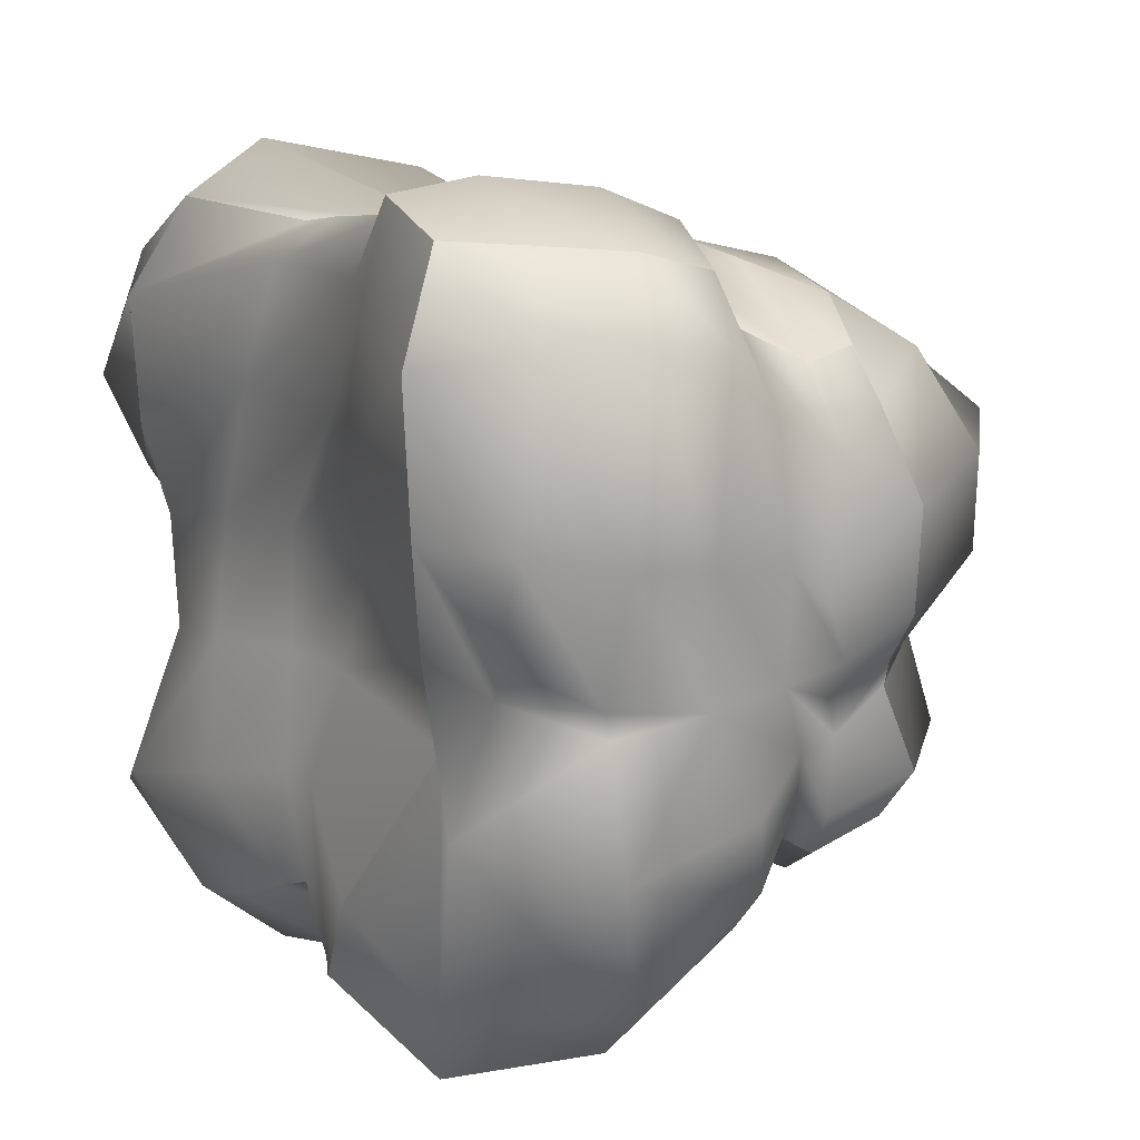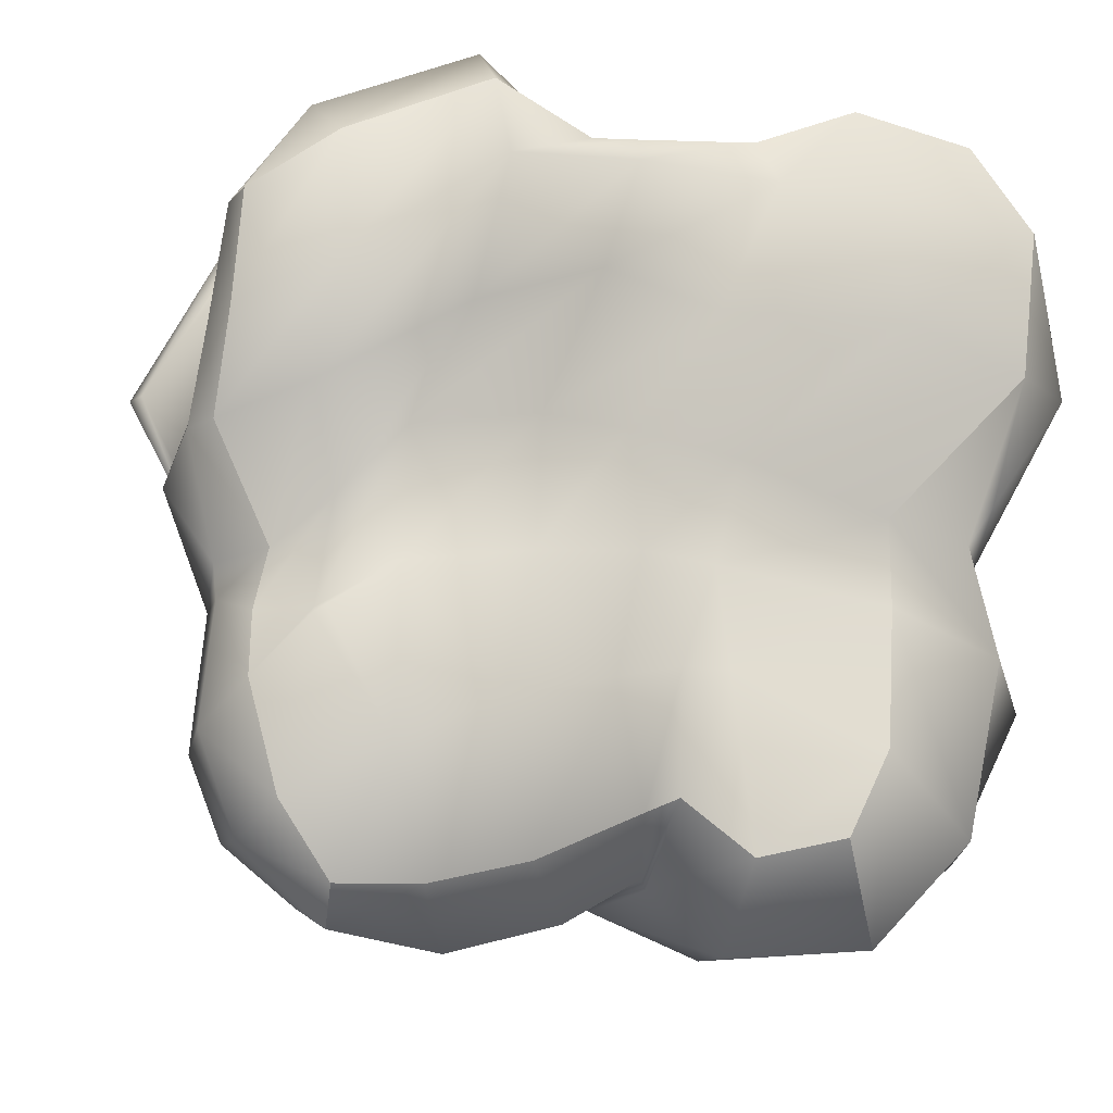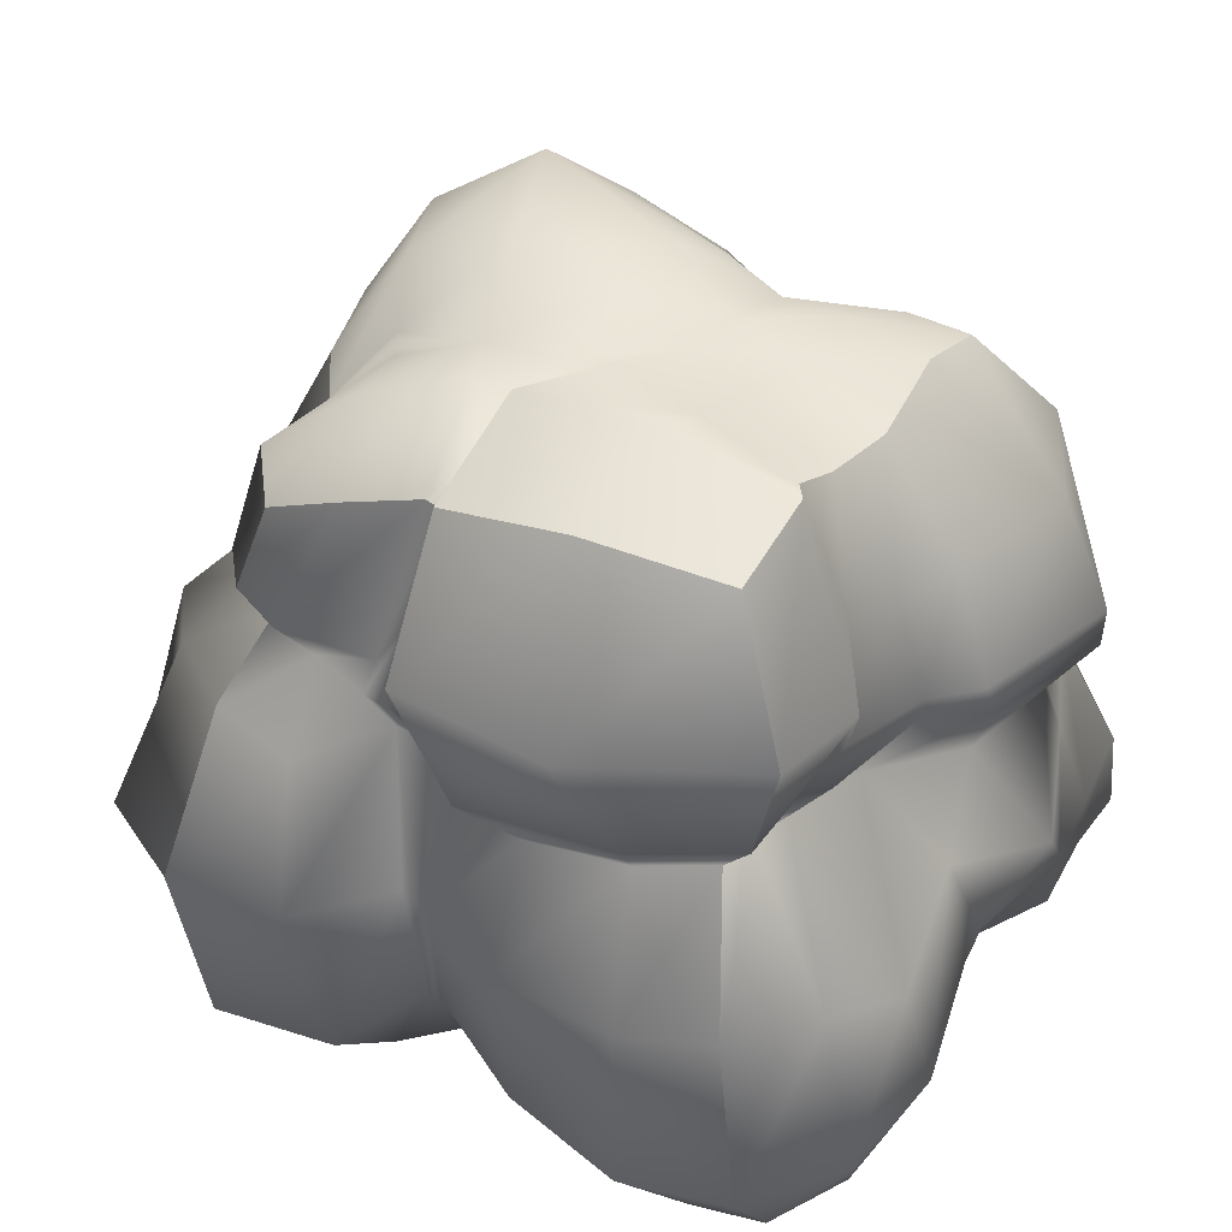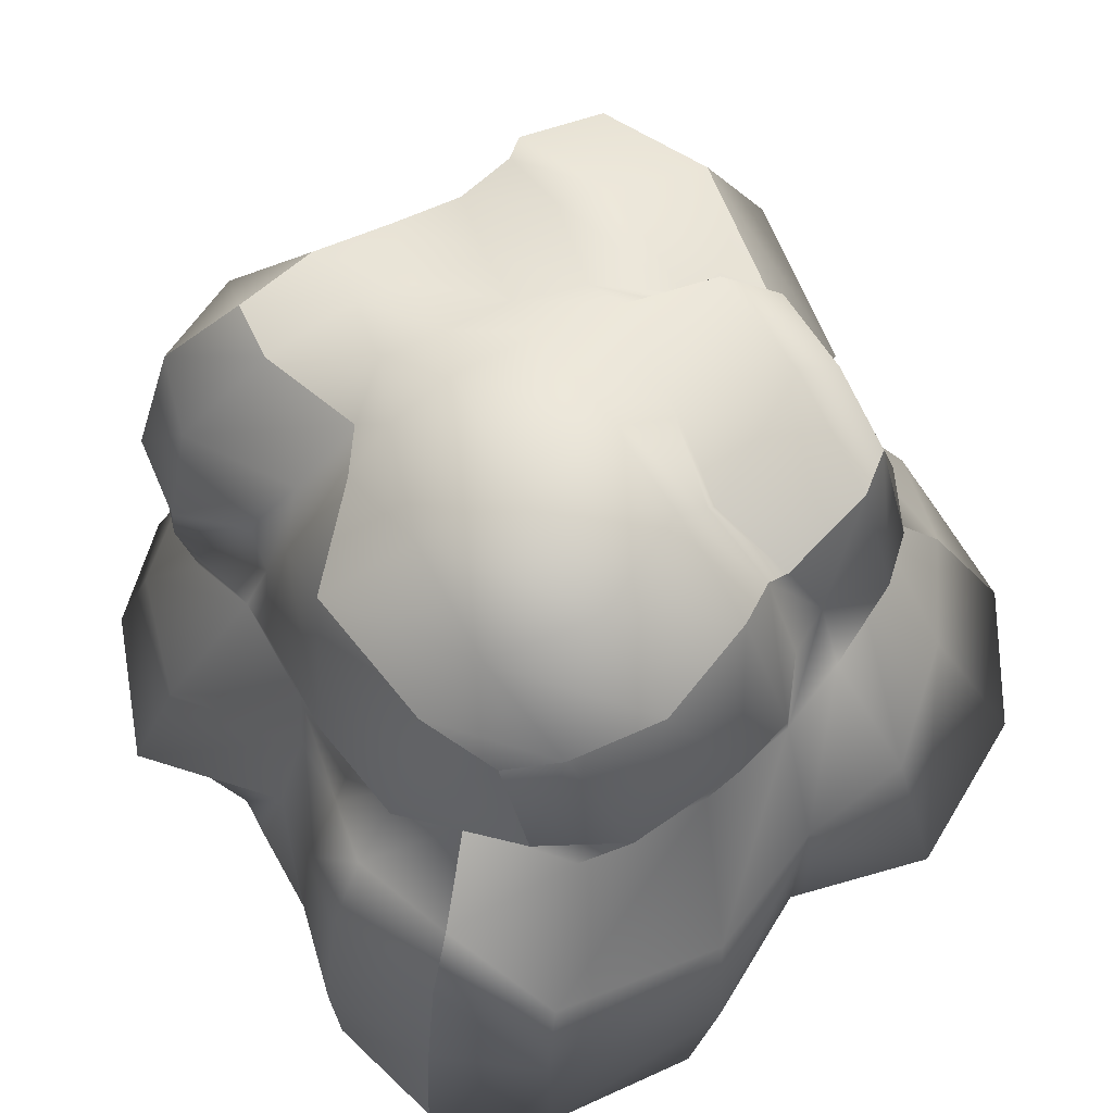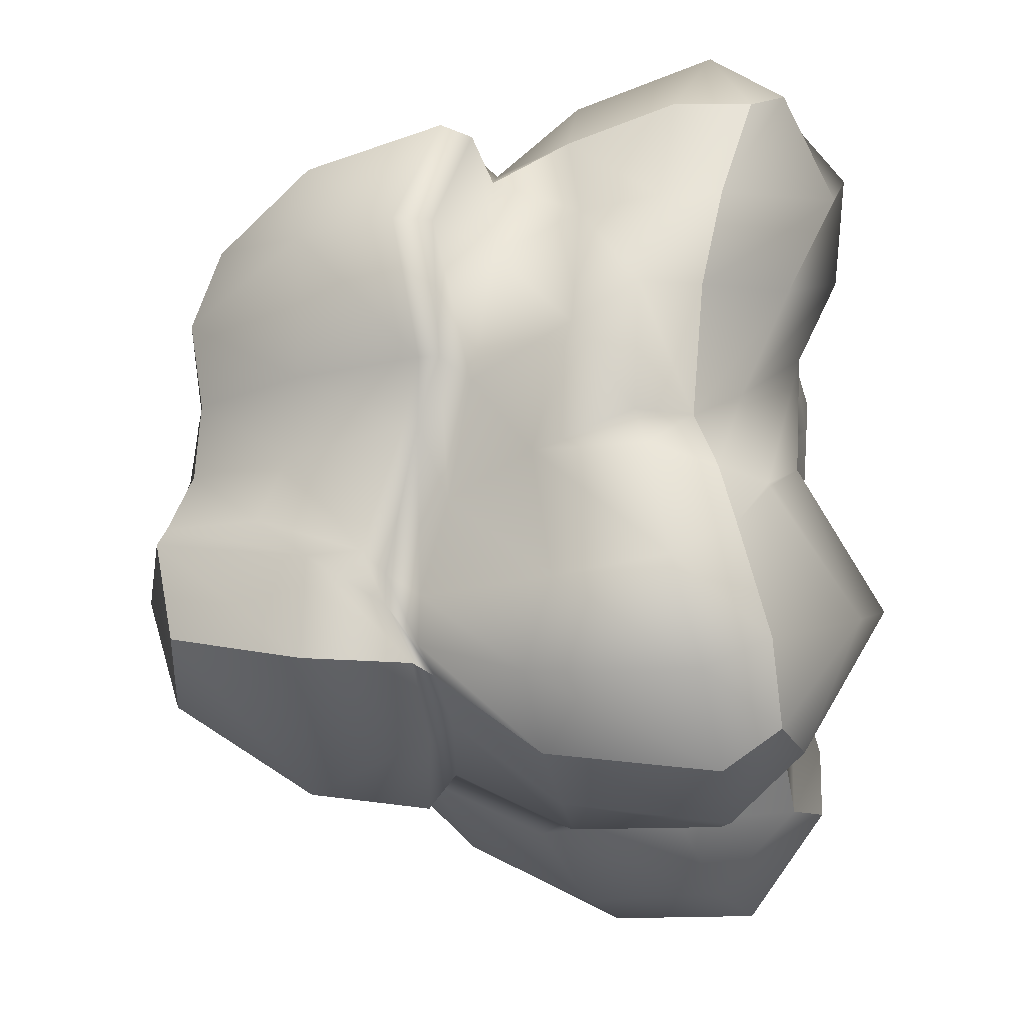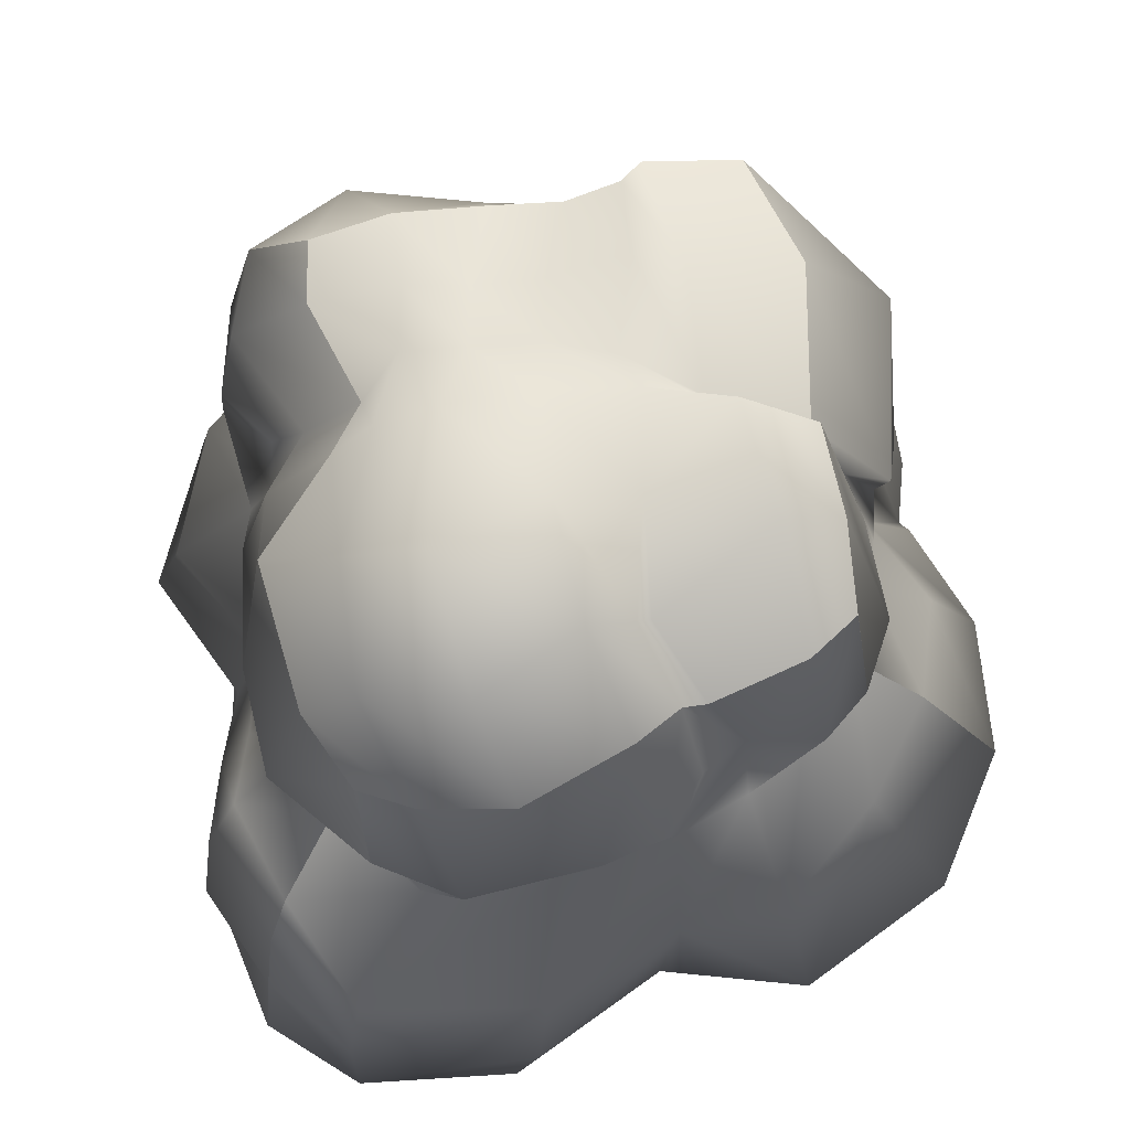
<metadata>
{"format":"obj","ext":"obj","renderer":"f3d","projection":"perspective","resolution":1024,"background":"white","views":[{"elev":14.8,"azim":61.3,"up":"+Z"},{"elev":-12.3,"azim":-25.4,"up":"+Z"},{"elev":44.0,"azim":-152.4,"up":"+Y"},{"elev":52.4,"azim":54.1,"up":"+Y"},{"elev":-23.0,"azim":-85.6,"up":"+Z"},{"elev":62.8,"azim":77.8,"up":"+Y"}]}
</metadata>
<code>
g default
v -0.9106 0.1308 0.5159
v -0.7517 0.05616 0.6296
v -0.4483 0.04136 0.776
v -0.0645 0.1992 0.7692
v 0.2022 0.1963 0.8049
v 0.3823 0.09705 0.867
v 0.6379 0.06636 0.8195
v -0.8895 0.2839 0.538
v -0.7559 0.2075 0.7279
v -0.4142 0.1966 0.8877
v 0.001078 0.4113 0.7465
v 0.1926 0.3101 0.8242
v 0.3863 0.2783 0.8909
v 0.6135 0.2624 0.7948
v -0.7486 0.5111 0.5389
v -0.6149 0.4959 0.7052
v -0.3139 0.501 0.822
v -0.01201 0.558 0.6773
v 0.2008 0.5027 0.8031
v 0.3798 0.5313 0.8543
v 0.6035 0.4834 0.767
v -0.6273 0.6786 0.5231
v -0.4427 0.6846 0.6477
v -0.2516 0.7503 0.6409
v -0.01628 0.7041 0.664
v 0.2117 0.6613 0.729
v 0.3817 0.7018 0.7832
v 0.5876 0.6531 0.7184
v -0.7396 0.7811 0.6034
v -0.5149 0.7922 0.6585
v -0.2404 0.8378 0.5913
v -0.1117 0.8302 0.6741
v 0.1883 0.7596 0.6517
v 0.337 0.7835 0.6422
v 0.4689 0.7667 0.5913
v -0.6774 1.072 0.5437
v -0.499 1.038 0.6126
v -0.2353 1.053 0.5051
v -0.1152 1.044 0.6032
v 0.1523 0.8366 0.7147
v 0.3897 0.8204 0.7067
v 0.6193 0.8417 0.5381
v -0.5339 1.28 0.4274
v -0.3974 1.264 0.4533
v -0.178 1.222 0.3875
v -0.08679 1.205 0.4646
v 0.06677 1.12 0.6424
v 0.3722 1.047 0.617
v 0.5276 0.9979 0.5442
v -0.5206 1.341 0.2568
v -0.3392 1.362 0.2695
v -0.2069 1.334 0.3043
v -0.06093 1.328 0.3803
v 0.1962 1.313 0.4922
v 0.4362 1.214 0.5085
v 0.5984 1.02 0.4384
v -0.5199 1.309 0.06692
v -0.3142 1.352 0.1416
v -0.1709 1.365 0.1715
v -0.02356 1.421 0.2529
v 0.2974 1.477 0.3354
v 0.5315 1.304 0.3066
v 0.6629 1.078 0.2499
v -0.4864 1.325 -0.08353
v -0.2867 1.375 -0.004223
v -0.1419 1.383 0.03128
v -0.004071 1.436 0.06739
v 0.2364 1.458 0.09411
v 0.4519 1.357 0.07852
v 0.5953 1.114 0.01116
v -0.473 1.38 -0.196
v -0.2745 1.43 -0.1697
v -0.0655 1.415 -0.09822
v 0.01366 1.412 -0.127
v 0.2015 1.356 -0.08619
v 0.4046 1.228 -0.05919
v 0.535 1.089 -0.1437
v -0.5004 1.393 -0.2413
v -0.2102 1.465 -0.2598
v 0.05599 1.411 -0.2354
v 0.05908 1.347 -0.2674
v 0.1027 1.464 -0.2891
v 0.3179 1.366 -0.3183
v 0.5232 1.179 -0.339
v -0.4888 1.355 -0.4481
v -0.203 1.394 -0.4994
v 0.09759 1.285 -0.4418
v 0.095 1.258 -0.4152
v 0.1042 1.312 -0.4563
v 0.2781 1.242 -0.468
v 0.442 1.152 -0.4552
v -0.6156 1.063 -0.5421
v -0.2725 1.085 -0.7224
v 0.1001 1.009 -0.6291
v 0.1045 1.084 -0.5246
v 0.1632 0.9874 -0.5587
v 0.3806 0.9682 -0.5546
v 0.5117 0.9424 -0.476
v -0.5695 0.8434 -0.5423
v -0.364 0.8274 -0.6351
v -0.06647 0.8606 -0.6977
v 0.0711 0.9285 -0.6094
v 0.1802 0.9162 -0.581
v 0.2971 0.9323 -0.5476
v 0.4278 0.9242 -0.466
v -0.5221 0.8014 -0.5557
v -0.3742 0.7781 -0.6117
v -0.1789 0.7916 -0.6573
v -0.02809 0.8596 -0.5888
v 0.1111 0.8728 -0.5861
v 0.2786 0.7961 -0.6885
v 0.4797 0.7816 -0.6177
v -0.6197 0.5788 -0.7541
v -0.4338 0.5523 -0.8023
v -0.175 0.5442 -0.7815
v -0.01551 0.5795 -0.7258
v 0.02795 0.6224 -0.7323
v 0.2313 0.5333 -0.8316
v 0.5077 0.4764 -0.8049
v -0.6888 0.2318 -0.82
v -0.4666 0.217 -0.8588
v -0.2168 0.2352 -0.7949
v -0.01761 0.3011 -0.6963
v 0.003325 0.3235 -0.7155
v 0.1282 0.2431 -0.8468
v 0.4162 0.1643 -0.828
v -0.7243 0.1162 -0.749
v -0.5665 0.06952 -0.7481
v -0.3498 0.07798 -0.6967
v -0.1252 0.07207 -0.5984
v -0.04043 0.09175 -0.5644
v 0.106 0.06918 -0.6718
v 0.2703 0 -0.6332
v -0.8215 0.1307 -0.6006
v -0.6746 -0.04778 -0.5133
v -0.4929 -0.1073 -0.4316
v -0.2373 -0.03616 -0.3688
v -0.05115 0.05764 -0.3207
v 0.05574 0.06428 -0.3177
v 0.3595 -0.006734 -0.4585
v -0.8602 0.1901 -0.3791
v -0.7651 0.1213 -0.2658
v -0.6223 0.0598 -0.1694
v -0.3627 0.04426 -0.13
v -0.111 0.1045 -0.09479
v 0.06529 0.1367 -0.1014
v 0.4717 0.1491 -0.1475
v -0.7991 0.2659 -0.1217
v -0.7118 0.1663 -0.03888
v -0.6139 0.04483 0.08185
v -0.3388 0.06282 0.1383
v -0.1317 0.1189 0.144
v 0.137 0.1608 0.125
v 0.4505 0.1201 0.02534
v -0.9214 0.2412 0.1031
v -0.7938 0.06672 0.1487
v -0.5267 -0.04415 0.3022
v -0.2101 0.06209 0.4402
v 0.07211 0.1182 0.408
v 0.4241 -0.0158 0.3957
v 0.6981 -0.01258 0.314
v -0.909 0.1962 0.3151
v -0.7744 -0.03523 0.3644
v -0.4703 -0.07878 0.5838
v -0.1148 0.09336 0.6835
v 0.2097 0.1106 0.6939
v 0.4308 0.01871 0.662
v 0.7174 -0.03543 0.6138
v 0.5929 0.07799 -0.6166
v 0.6685 0.06749 -0.252
v 0.665 0.159 -0.001262
v 0.8683 0.09919 0.3121
v 0.8334 0.1488 0.6454
v 0.7486 0.3953 -0.6348
v 0.8765 0.3147 -0.3141
v 0.7816 0.3218 -0.01562
v 0.9047 0.3008 0.2695
v 0.8335 0.3776 0.649
v 0.6602 0.7303 -0.4705
v 0.8061 0.6348 -0.2602
v 0.7787 0.5394 -0.04887
v 0.8638 0.4964 0.2409
v 0.8108 0.5559 0.6164
v 0.5284 0.8932 -0.3499
v 0.6304 0.8344 -0.2135
v 0.664 0.775 -0.06552
v 0.6954 0.7643 0.1672
v 0.6591 0.7499 0.4537
v 0.5869 0.9271 -0.3752
v 0.5681 0.9525 -0.2146
v 0.7053 0.8808 -0.02117
v 0.7169 0.8354 0.09923
v 0.7347 0.8525 0.3768
v -0.8509 0.2638 -0.6683
v -0.9104 0.3182 -0.4593
v -0.8686 0.3794 -0.1363
v -0.9319 0.366 0.1121
v -0.9111 0.3215 0.3147
v -0.7654 0.6042 -0.6342
v -0.8536 0.5447 -0.475
v -0.8109 0.5854 -0.1909
v -0.9348 0.4978 0.02592
v -0.8332 0.483 0.3279
v -0.5545 0.834 -0.4985
v -0.5642 0.8301 -0.397
v -0.6312 0.7677 -0.2157
v -0.7674 0.7107 -0.0131
v -0.8128 0.6596 0.2431
v -0.6031 0.8953 -0.428
v -0.6463 0.8905 -0.3775
v -0.6973 0.8248 -0.07208
v -0.7684 0.8164 0.0419
v -0.8999 0.8589 0.2914
v -0.671 1.05 -0.3444
v -0.588 1.167 -0.2308
v -0.632 1.099 -0.1085
v -0.6886 1.076 0.04529
v -0.7847 1.069 0.3194
v -0.1752 0.1839 0.7493
v 0.7964 0.3207 -0.06205
v 0.7185 0.1431 0.08117
v 0.599 0.9136 -0.1253
v 0.5364 1.1 -0.09125
v 0.4156 1.256 -0.02751
v -0.7454 0.1127 -0.2525
v -0.7631 0.123 -0.257
v -0.8445 0.2215 -0.2512
v -0.8688 0.3593 -0.2098
v -0.643 0.9427 -0.3248
v -0.6895 0.8571 -0.0767
v -0.7904 0.7726 0.03212
v -0.8991 0.7771 0.2836
v -0.7316 0.7149 0.5755
v -0.5145 0.7332 0.6612
v -0.3266 0.881 0.5717
g bush2
f 1 2 9 8
f 2 3 10 9
f 11 219 4
f 11 5 12
f 5 6 13 12
f 6 7 14 13
f 8 9 16 15
f 9 10 17 16
f 10 11 18 17
f 11 12 19 18
f 12 13 20 19
f 13 14 21 20
f 15 16 23 22
f 16 17 24 23
f 17 18 25 24
f 18 19 26 25
f 19 20 27 26
f 20 21 28 27
f 233 234 30 29
f 234 235 30
f 24 25 32 31
f 25 33 32
f 26 27 34 33
f 27 28 35 34
f 29 30 37 36
f 30 235 38 37
f 31 32 39 38
f 32 40 39
f 33 34 41 40
f 34 35 42 41
f 36 37 44 43
f 37 38 45 44
f 38 39 46 45
f 39 40 47 46
f 40 41 48 47
f 41 42 49 48
f 43 44 51 50
f 44 45 52 51
f 45 46 53 52
f 46 47 54 53
f 47 48 55 54
f 48 49 56 55
f 50 51 58 57
f 51 52 59 58
f 52 53 60 59
f 53 54 61 60
f 54 55 62 61
f 55 56 63 62
f 57 58 65 64
f 58 59 66 65
f 59 60 67 66
f 60 61 68 67
f 61 62 69 68
f 62 63 70 69
f 64 65 72 71
f 65 66 73 72
f 66 67 74 73
f 67 68 75 74
f 68 69 224 75
f 69 70 223 224
f 71 72 79 78
f 72 73 80 79
f 73 74 81 80
f 74 75 82 81
f 75 76 83 82
f 76 77 84 83
f 78 79 86 85
f 79 80 87 86
f 80 81 88 87
f 81 82 89 88
f 82 83 90 89
f 83 84 91 90
f 85 86 93 92
f 86 87 94 93
f 87 88 95 94
f 88 89 96 95
f 89 90 97 96
f 90 91 98 97
f 92 93 100 99
f 93 94 101 100
f 94 95 102 101
f 95 96 103 102
f 96 97 104 103
f 97 98 105 104
f 99 100 107 106
f 100 101 108 107
f 101 102 109 108
f 102 103 110 109
f 103 104 111 110
f 104 105 112 111
f 106 107 114 113
f 107 108 115 114
f 108 109 116 115
f 116 110 117
f 110 111 118 117
f 111 112 119 118
f 113 114 121 120
f 114 115 122 121
f 115 116 123 122
f 116 117 124 123
f 117 118 125 124
f 118 119 126 125
f 120 121 128 127
f 121 122 129 128
f 122 123 130 129
f 123 124 131 130
f 124 125 132 131
f 125 126 133 132
f 127 128 135 134
f 128 129 136 135
f 129 130 137 136
f 130 131 138 137
f 131 132 139 138
f 132 133 140 139
f 134 135 142 141
f 135 136 143 225 142
f 136 137 144 143
f 137 138 145 144
f 138 139 146 145
f 139 140 147 146
f 141 142 226 227
f 142 225 226
f 143 144 151 150
f 144 145 152 151
f 145 146 153 152
f 146 147 154 153
f 148 149 156 155
f 149 150 157 156
f 150 151 158 157
f 151 152 159 158
f 152 153 160 159
f 153 154 161 160
f 155 156 163 162
f 156 157 164 163
f 157 158 165 164
f 158 159 166 165
f 159 160 167 166
f 160 161 168 167
f 162 163 2 1
f 163 164 3 2
f 164 165 4 219
f 165 166 5 4
f 166 167 6 5
f 167 168 7 6
f 140 133 126 169
f 147 140 169 170
f 154 147 170 171
f 161 154 171 221
f 168 161 172 173
f 7 173 14
f 169 126 119 174
f 170 169 174 175
f 220 170 175
f 176 221 171
f 173 172 177 178
f 14 173 178 21
f 174 119 112 179
f 175 174 179 180
f 181 220 175 180
f 177 176 181 182
f 178 177 182 183
f 21 178 183 28
f 179 112 105 184
f 180 179 184 185
f 181 180 185 186
f 182 181 186 187
f 183 182 187 188
f 28 183 188 35
f 184 105 98 189
f 185 184 189 190
f 186 222 191
f 187 186 191 192
f 188 187 192 193
f 35 188 193 42
f 189 98 91 84
f 190 189 84 77
f 191 222 223 70
f 192 191 70 63
f 193 192 63 56
f 42 193 56 49
f 127 134 194 120
f 134 141 195 194
f 141 227 228 195
f 148 155 197 196
f 155 162 198 197
f 162 1 8 198
f 120 194 199 113
f 194 195 200 199
f 195 228 201 200
f 196 197 202 201
f 197 198 203 202
f 198 8 15 203
f 113 199 204 106
f 199 200 205 204
f 200 201 206 205
f 201 202 207 206
f 202 203 208 207
f 203 15 22 208
f 106 204 209 99
f 204 205 210 209
f 205 206 211 210
f 211 231 212
f 231 232 213 212
f 232 233 29 213
f 99 209 214 92
f 214 229 215
f 229 230 216 215
f 230 212 217 216
f 212 213 218 217
f 213 29 36 218
f 92 214 78 85
f 214 215 71 78
f 215 216 64 71
f 216 217 57 64
f 217 218 50 57
f 218 36 43 50
f 7 168 173
f 32 33 40
f 4 5 11
f 3 219 11 10
f 164 219 3
f 176 220 181
f 171 170 220 176
f 172 221 176 177
f 161 221 172
f 109 110 116
f 186 185 190 222
f 223 222 190 77
f 224 223 77 76
f 75 224 76
f 226 225 143 150 149
f 227 226 149 148
f 228 227 148 196
f 201 228 196
f 209 210 229 214
f 210 211 230 229
f 211 212 230
f 206 207 231 211
f 207 208 232 231
f 208 22 233 232
f 22 23 234 233
f 23 24 234
f 25 26 33
f 234 24 31 235
f 38 235 31

</code>
